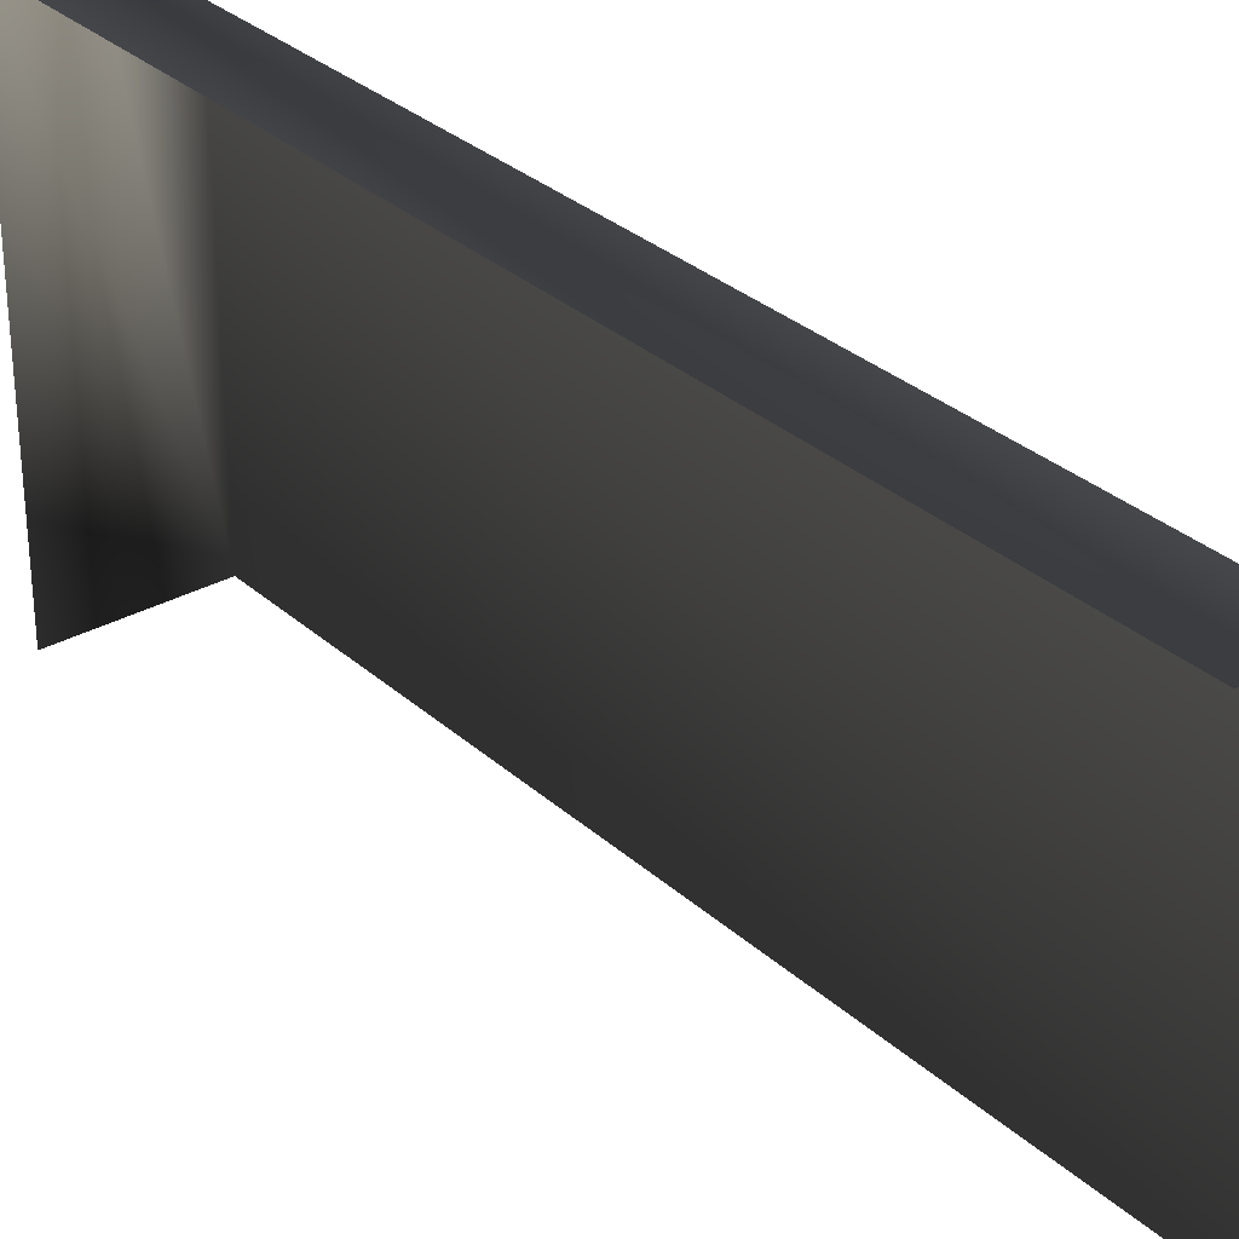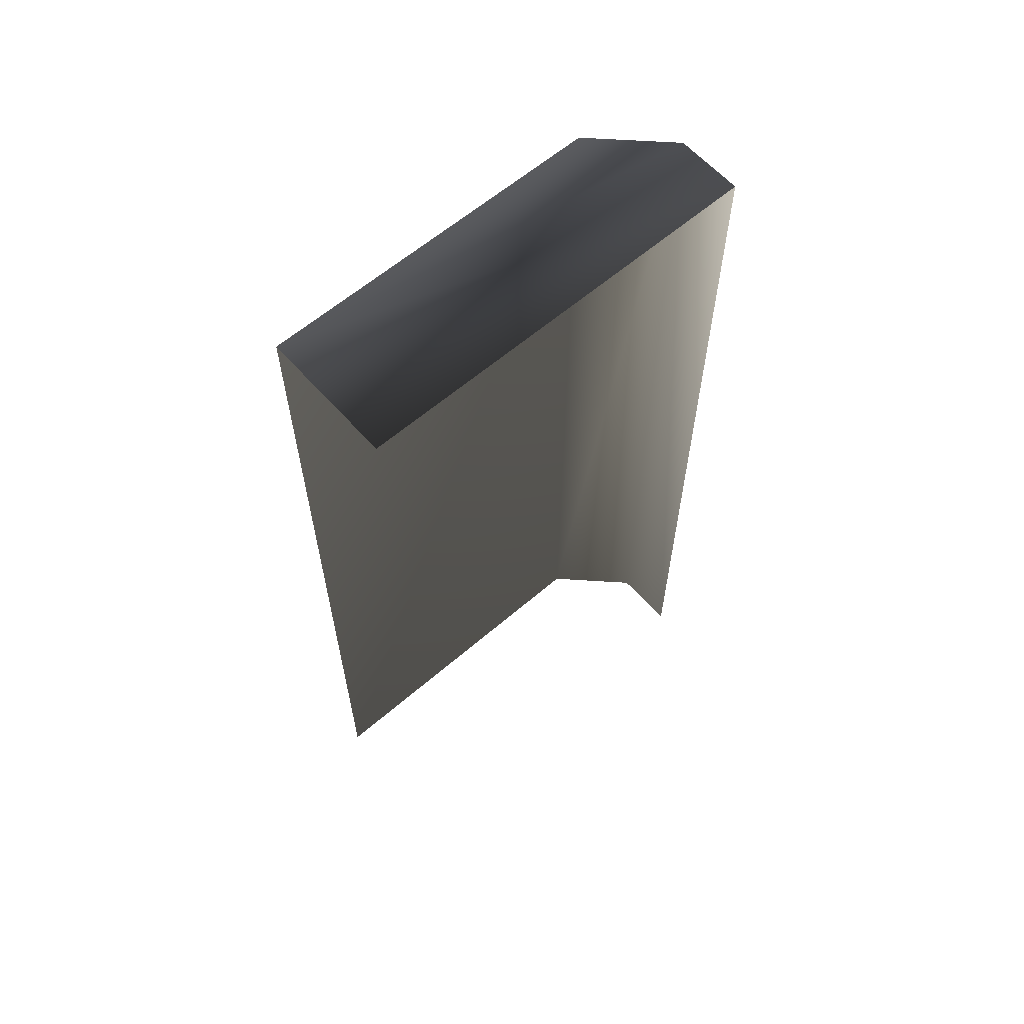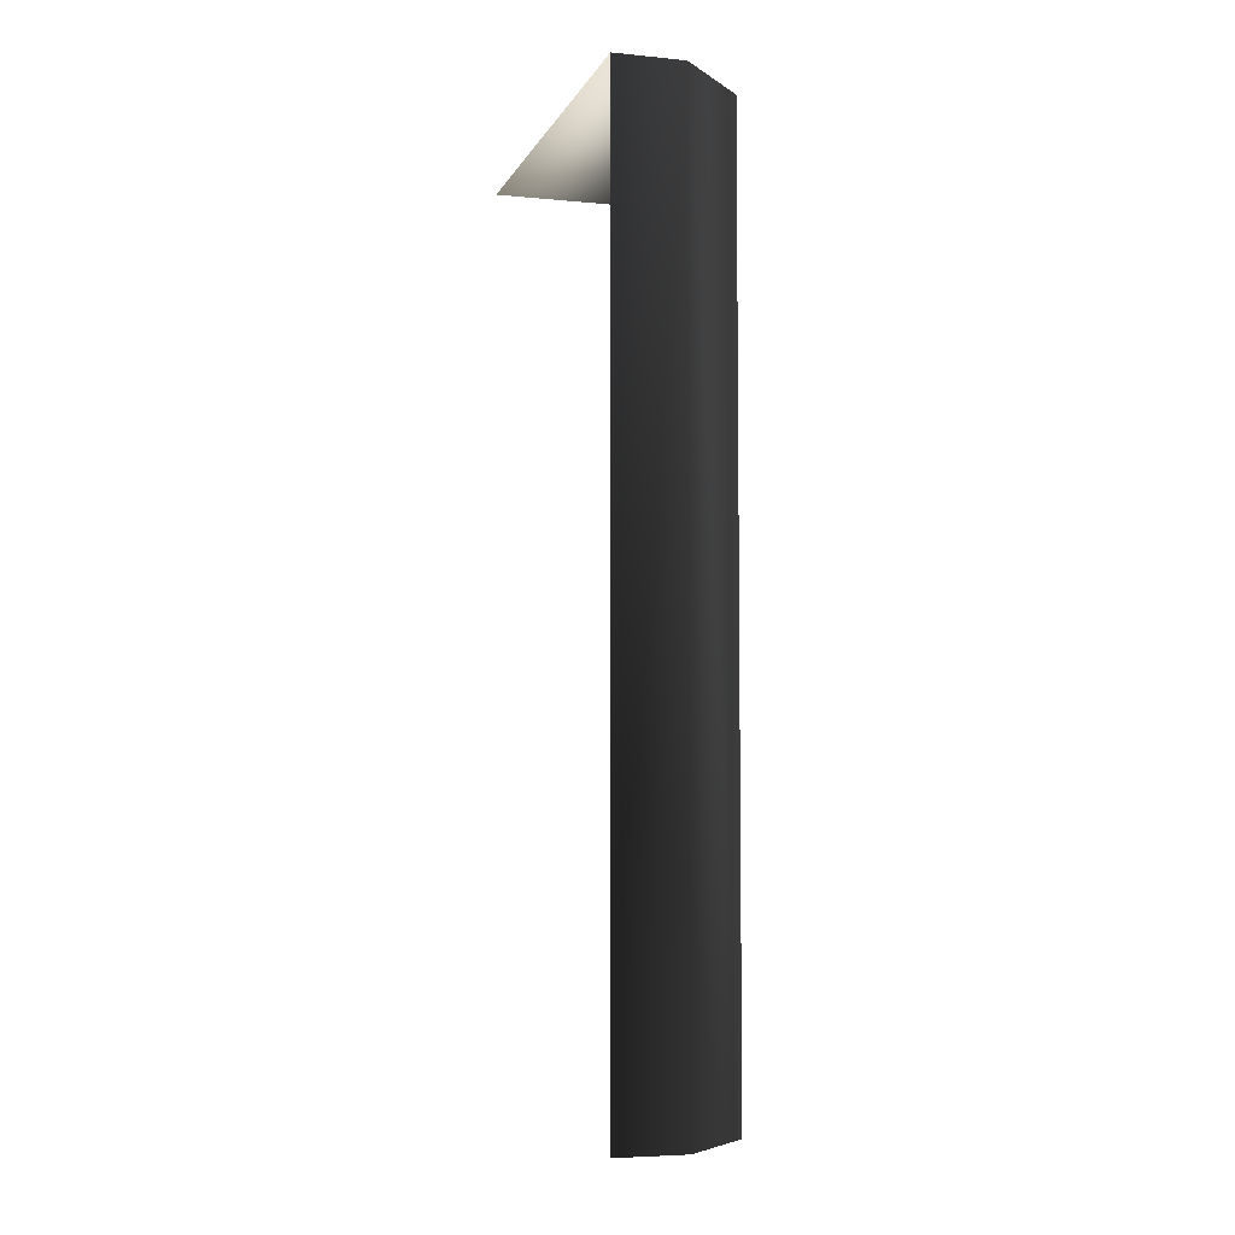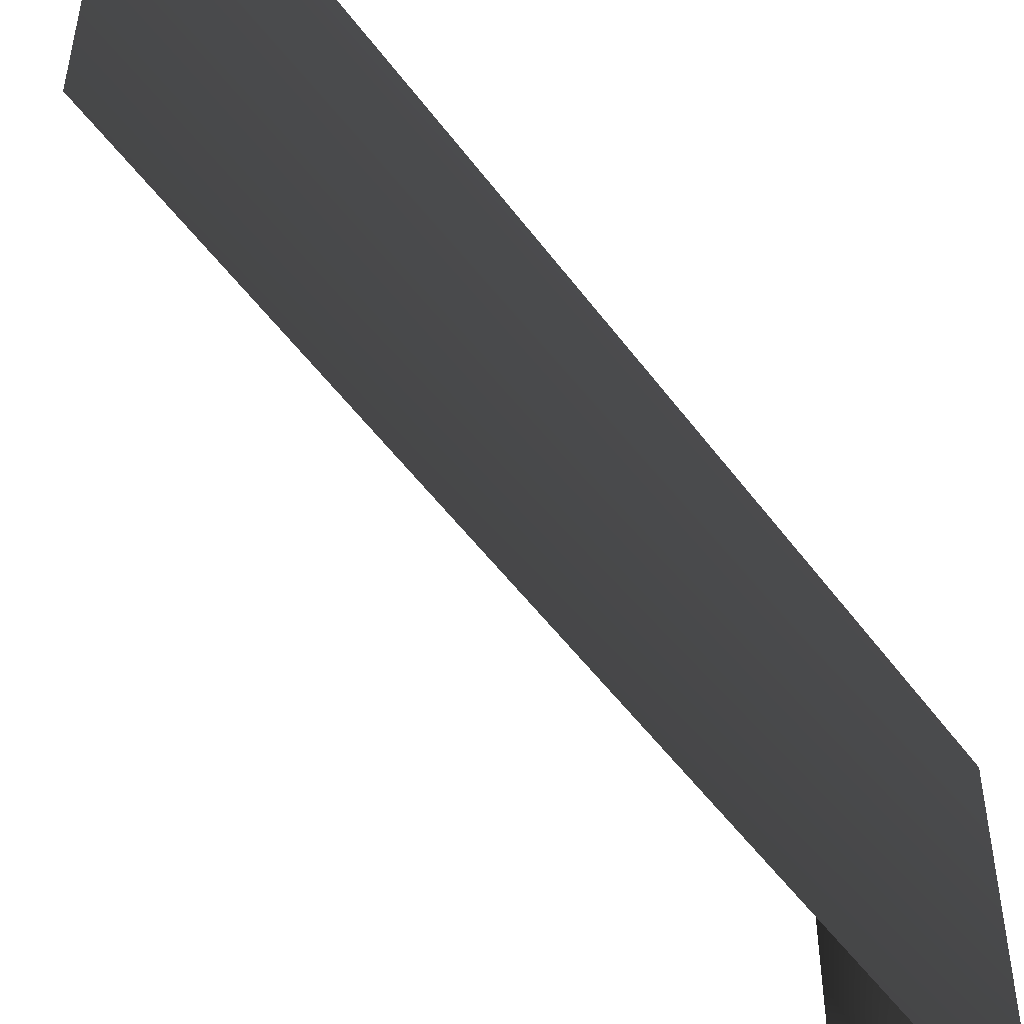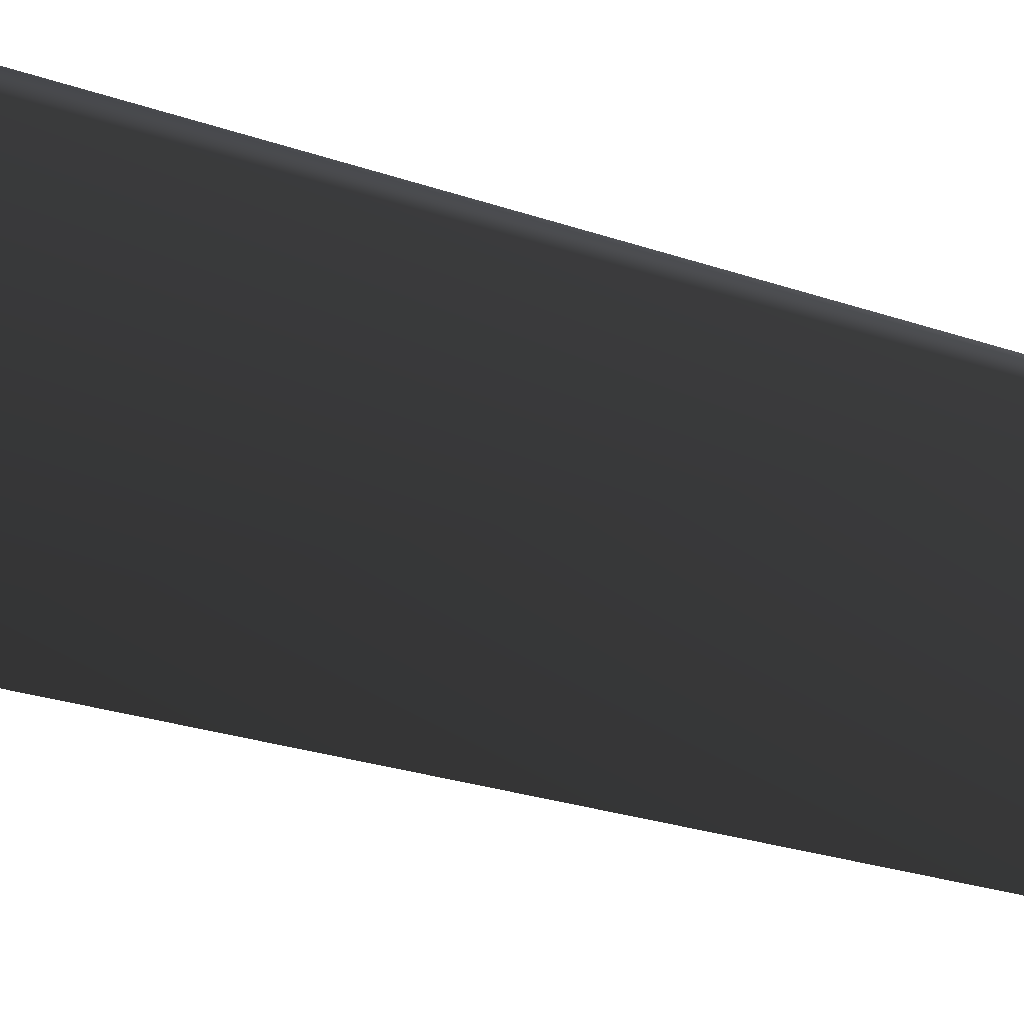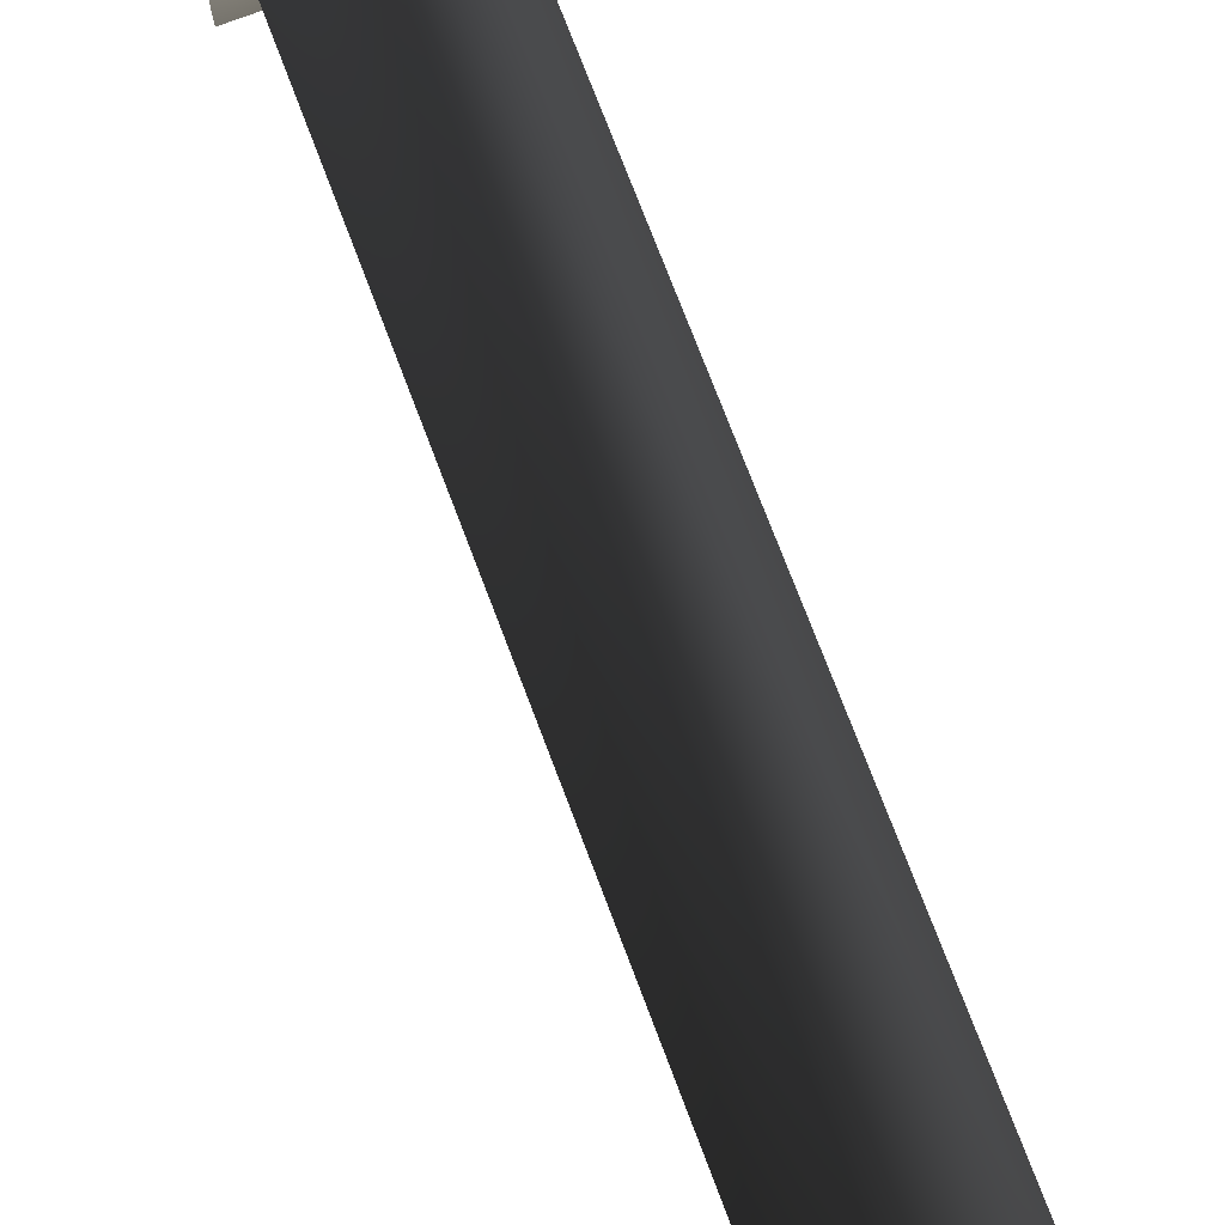
<metadata>
{"format":"obj","ext":"obj","renderer":"f3d","projection":"perspective","resolution":1024,"background":"white","views":[{"elev":31.1,"azim":-38.4,"up":"+Z"},{"elev":61.2,"azim":-131.3,"up":"+Y"},{"elev":-5.6,"azim":-16.4,"up":"+Y"},{"elev":-51.9,"azim":35.2,"up":"+Z"},{"elev":-27.9,"azim":62.8,"up":"+Z"},{"elev":74.8,"azim":-20.8,"up":"+Z"}]}
</metadata>
<code>
v 1.571 -7.849 2.36
v 1.571 2.36 2.36
v 3.1 2.36 -2.36
v 1.571 2.36 -2.36
v 3.1 -7.849 -2.36
v 2.336 -7.849 2.36
v 3.1 -7.849 1.596
v 3.1 2.36 1.596
v 2.336 2.36 2.36
f 9 2 1 6
f 5 3 8 7
f 8 3 9
f 7 8 9 6
f 3 4 2 9

</code>
